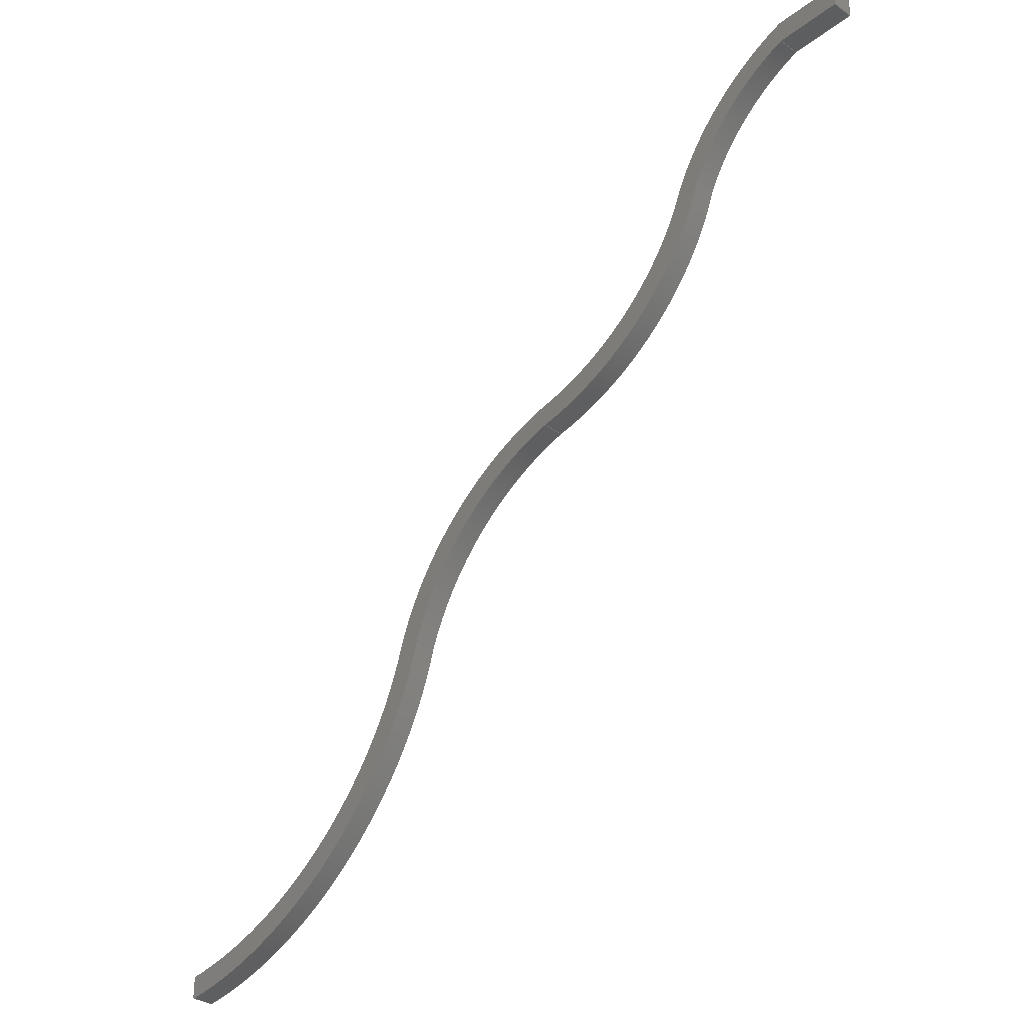
<metadata>
{"format":"step","ext":"step","renderer":"f3d","projection":"perspective","resolution":1024,"background":"white","views":[{"elev":-33.3,"azim":46.4,"up":"+Y"}]}
</metadata>
<code>
ISO-10303-21;
DATA;
#1=MECHANICAL_DESIGN_GEOMETRIC_PRESENTATION_REPRESENTATION('',(#4),#454);
#2=SHAPE_REPRESENTATION_RELATIONSHIP('SRR','None',#461,#3);
#3=ADVANCED_BREP_SHAPE_REPRESENTATION('',(#5),#453);
#4=STYLED_ITEM('',(#470),#5);
#5=MANIFOLD_SOLID_BREP('Body1',#250);
#6=PLANE('',#270);
#7=PLANE('',#271);
#8=PLANE('',#272);
#9=PLANE('',#285);
#10=PLANE('',#292);
#11=PLANE('',#293);
#12=FACE_OUTER_BOUND('',#26,.T.);
#13=FACE_OUTER_BOUND('',#27,.T.);
#14=FACE_OUTER_BOUND('',#28,.T.);
#15=FACE_OUTER_BOUND('',#29,.T.);
#16=FACE_OUTER_BOUND('',#30,.T.);
#17=FACE_OUTER_BOUND('',#31,.T.);
#18=FACE_OUTER_BOUND('',#32,.T.);
#19=FACE_OUTER_BOUND('',#33,.T.);
#20=FACE_OUTER_BOUND('',#34,.T.);
#21=FACE_OUTER_BOUND('',#35,.T.);
#22=FACE_OUTER_BOUND('',#36,.T.);
#23=FACE_OUTER_BOUND('',#37,.T.);
#24=FACE_OUTER_BOUND('',#38,.T.);
#25=FACE_OUTER_BOUND('',#39,.T.);
#26=EDGE_LOOP('',(#156,#157,#158,#159));
#27=EDGE_LOOP('',(#160,#161,#162,#163));
#28=EDGE_LOOP('',(#164,#165,#166,#167));
#29=EDGE_LOOP('',(#168,#169,#170,#171));
#30=EDGE_LOOP('',(#172,#173,#174,#175));
#31=EDGE_LOOP('',(#176,#177,#178,#179));
#32=EDGE_LOOP('',(#180,#181,#182,#183));
#33=EDGE_LOOP('',(#184,#185,#186,#187));
#34=EDGE_LOOP('',(#188,#189,#190,#191));
#35=EDGE_LOOP('',(#192,#193,#194,#195));
#36=EDGE_LOOP('',(#196,#197,#198,#199));
#37=EDGE_LOOP('',(#200,#201,#202,#203));
#38=EDGE_LOOP('',(#204,#205,#206,#207,#208,#209,#210,#211,#212,#213,#214,
#215));
#39=EDGE_LOOP('',(#216,#217,#218,#219,#220,#221,#222,#223,#224,#225,#226,
#227));
#40=LINE('',#382,#60);
#41=LINE('',#385,#61);
#42=LINE('',#391,#62);
#43=LINE('',#394,#63);
#44=LINE('',#396,#64);
#45=LINE('',#397,#65);
#46=LINE('',#400,#66);
#47=LINE('',#402,#67);
#48=LINE('',#403,#68);
#49=LINE('',#406,#69);
#50=LINE('',#408,#70);
#51=LINE('',#409,#71);
#52=LINE('',#415,#72);
#53=LINE('',#421,#73);
#54=LINE('',#427,#74);
#55=LINE('',#433,#75);
#56=LINE('',#436,#76);
#57=LINE('',#438,#77);
#58=LINE('',#439,#78);
#59=LINE('',#445,#79);
#60=VECTOR('',#300,1);
#61=VECTOR('',#303,1);
#62=VECTOR('',#310,1);
#63=VECTOR('',#313,1);
#64=VECTOR('',#314,1);
#65=VECTOR('',#315,1);
#66=VECTOR('',#318,1);
#67=VECTOR('',#319,1);
#68=VECTOR('',#320,1);
#69=VECTOR('',#323,1);
#70=VECTOR('',#324,1);
#71=VECTOR('',#325,1);
#72=VECTOR('',#332,1);
#73=VECTOR('',#339,1);
#74=VECTOR('',#346,1);
#75=VECTOR('',#353,1);
#76=VECTOR('',#356,1);
#77=VECTOR('',#357,1);
#78=VECTOR('',#358,1);
#79=VECTOR('',#365,1);
#80=CIRCLE('',#265,57.3);
#81=CIRCLE('',#266,57.3);
#82=CIRCLE('',#268,54.31);
#83=CIRCLE('',#269,54.31);
#84=CIRCLE('',#274,46.86);
#85=CIRCLE('',#275,46.86);
#86=CIRCLE('',#277,61.01);
#87=CIRCLE('',#278,61.01);
#88=CIRCLE('',#280,59.73);
#89=CIRCLE('',#281,59.73);
#90=CIRCLE('',#283,86.52);
#91=CIRCLE('',#284,86.52);
#92=CIRCLE('',#287,81.99);
#93=CIRCLE('',#288,81.99);
#94=CIRCLE('',#290,64.11);
#95=CIRCLE('',#291,64.11);
#96=VERTEX_POINT('',#378);
#97=VERTEX_POINT('',#379);
#98=VERTEX_POINT('',#381);
#99=VERTEX_POINT('',#383);
#100=VERTEX_POINT('',#387);
#101=VERTEX_POINT('',#389);
#102=VERTEX_POINT('',#393);
#103=VERTEX_POINT('',#395);
#104=VERTEX_POINT('',#399);
#105=VERTEX_POINT('',#401);
#106=VERTEX_POINT('',#405);
#107=VERTEX_POINT('',#407);
#108=VERTEX_POINT('',#411);
#109=VERTEX_POINT('',#413);
#110=VERTEX_POINT('',#417);
#111=VERTEX_POINT('',#419);
#112=VERTEX_POINT('',#423);
#113=VERTEX_POINT('',#425);
#114=VERTEX_POINT('',#429);
#115=VERTEX_POINT('',#431);
#116=VERTEX_POINT('',#435);
#117=VERTEX_POINT('',#437);
#118=VERTEX_POINT('',#441);
#119=VERTEX_POINT('',#443);
#120=EDGE_CURVE('',#96,#97,#80,.T.);
#121=EDGE_CURVE('',#96,#98,#40,.T.);
#122=EDGE_CURVE('',#99,#98,#81,.T.);
#123=EDGE_CURVE('',#97,#99,#41,.T.);
#124=EDGE_CURVE('',#100,#97,#82,.T.);
#125=EDGE_CURVE('',#101,#99,#83,.T.);
#126=EDGE_CURVE('',#100,#101,#42,.T.);
#127=EDGE_CURVE('',#100,#102,#43,.T.);
#128=EDGE_CURVE('',#103,#101,#44,.T.);
#129=EDGE_CURVE('',#102,#103,#45,.T.);
#130=EDGE_CURVE('',#102,#104,#46,.T.);
#131=EDGE_CURVE('',#105,#103,#47,.T.);
#132=EDGE_CURVE('',#104,#105,#48,.T.);
#133=EDGE_CURVE('',#104,#106,#49,.T.);
#134=EDGE_CURVE('',#107,#105,#50,.T.);
#135=EDGE_CURVE('',#106,#107,#51,.T.);
#136=EDGE_CURVE('',#106,#108,#84,.T.);
#137=EDGE_CURVE('',#109,#107,#85,.T.);
#138=EDGE_CURVE('',#108,#109,#52,.T.);
#139=EDGE_CURVE('',#110,#108,#86,.T.);
#140=EDGE_CURVE('',#111,#109,#87,.T.);
#141=EDGE_CURVE('',#110,#111,#53,.T.);
#142=EDGE_CURVE('',#110,#112,#88,.T.);
#143=EDGE_CURVE('',#113,#111,#89,.T.);
#144=EDGE_CURVE('',#112,#113,#54,.T.);
#145=EDGE_CURVE('',#114,#112,#90,.T.);
#146=EDGE_CURVE('',#115,#113,#91,.T.);
#147=EDGE_CURVE('',#114,#115,#55,.T.);
#148=EDGE_CURVE('',#116,#114,#56,.T.);
#149=EDGE_CURVE('',#117,#115,#57,.T.);
#150=EDGE_CURVE('',#116,#117,#58,.T.);
#151=EDGE_CURVE('',#116,#118,#92,.T.);
#152=EDGE_CURVE('',#119,#117,#93,.T.);
#153=EDGE_CURVE('',#118,#119,#59,.T.);
#154=EDGE_CURVE('',#96,#118,#94,.T.);
#155=EDGE_CURVE('',#98,#119,#95,.T.);
#156=ORIENTED_EDGE('',*,*,#120,.F.);
#157=ORIENTED_EDGE('',*,*,#121,.T.);
#158=ORIENTED_EDGE('',*,*,#122,.F.);
#159=ORIENTED_EDGE('',*,*,#123,.F.);
#160=ORIENTED_EDGE('',*,*,#124,.T.);
#161=ORIENTED_EDGE('',*,*,#123,.T.);
#162=ORIENTED_EDGE('',*,*,#125,.F.);
#163=ORIENTED_EDGE('',*,*,#126,.F.);
#164=ORIENTED_EDGE('',*,*,#127,.F.);
#165=ORIENTED_EDGE('',*,*,#126,.T.);
#166=ORIENTED_EDGE('',*,*,#128,.F.);
#167=ORIENTED_EDGE('',*,*,#129,.F.);
#168=ORIENTED_EDGE('',*,*,#130,.F.);
#169=ORIENTED_EDGE('',*,*,#129,.T.);
#170=ORIENTED_EDGE('',*,*,#131,.F.);
#171=ORIENTED_EDGE('',*,*,#132,.F.);
#172=ORIENTED_EDGE('',*,*,#133,.F.);
#173=ORIENTED_EDGE('',*,*,#132,.T.);
#174=ORIENTED_EDGE('',*,*,#134,.F.);
#175=ORIENTED_EDGE('',*,*,#135,.F.);
#176=ORIENTED_EDGE('',*,*,#136,.F.);
#177=ORIENTED_EDGE('',*,*,#135,.T.);
#178=ORIENTED_EDGE('',*,*,#137,.F.);
#179=ORIENTED_EDGE('',*,*,#138,.F.);
#180=ORIENTED_EDGE('',*,*,#139,.T.);
#181=ORIENTED_EDGE('',*,*,#138,.T.);
#182=ORIENTED_EDGE('',*,*,#140,.F.);
#183=ORIENTED_EDGE('',*,*,#141,.F.);
#184=ORIENTED_EDGE('',*,*,#142,.F.);
#185=ORIENTED_EDGE('',*,*,#141,.T.);
#186=ORIENTED_EDGE('',*,*,#143,.F.);
#187=ORIENTED_EDGE('',*,*,#144,.F.);
#188=ORIENTED_EDGE('',*,*,#145,.T.);
#189=ORIENTED_EDGE('',*,*,#144,.T.);
#190=ORIENTED_EDGE('',*,*,#146,.F.);
#191=ORIENTED_EDGE('',*,*,#147,.F.);
#192=ORIENTED_EDGE('',*,*,#148,.T.);
#193=ORIENTED_EDGE('',*,*,#147,.T.);
#194=ORIENTED_EDGE('',*,*,#149,.F.);
#195=ORIENTED_EDGE('',*,*,#150,.F.);
#196=ORIENTED_EDGE('',*,*,#151,.F.);
#197=ORIENTED_EDGE('',*,*,#150,.T.);
#198=ORIENTED_EDGE('',*,*,#152,.F.);
#199=ORIENTED_EDGE('',*,*,#153,.F.);
#200=ORIENTED_EDGE('',*,*,#154,.T.);
#201=ORIENTED_EDGE('',*,*,#153,.T.);
#202=ORIENTED_EDGE('',*,*,#155,.F.);
#203=ORIENTED_EDGE('',*,*,#121,.F.);
#204=ORIENTED_EDGE('',*,*,#155,.T.);
#205=ORIENTED_EDGE('',*,*,#152,.T.);
#206=ORIENTED_EDGE('',*,*,#149,.T.);
#207=ORIENTED_EDGE('',*,*,#146,.T.);
#208=ORIENTED_EDGE('',*,*,#143,.T.);
#209=ORIENTED_EDGE('',*,*,#140,.T.);
#210=ORIENTED_EDGE('',*,*,#137,.T.);
#211=ORIENTED_EDGE('',*,*,#134,.T.);
#212=ORIENTED_EDGE('',*,*,#131,.T.);
#213=ORIENTED_EDGE('',*,*,#128,.T.);
#214=ORIENTED_EDGE('',*,*,#125,.T.);
#215=ORIENTED_EDGE('',*,*,#122,.T.);
#216=ORIENTED_EDGE('',*,*,#154,.F.);
#217=ORIENTED_EDGE('',*,*,#120,.T.);
#218=ORIENTED_EDGE('',*,*,#124,.F.);
#219=ORIENTED_EDGE('',*,*,#127,.T.);
#220=ORIENTED_EDGE('',*,*,#130,.T.);
#221=ORIENTED_EDGE('',*,*,#133,.T.);
#222=ORIENTED_EDGE('',*,*,#136,.T.);
#223=ORIENTED_EDGE('',*,*,#139,.F.);
#224=ORIENTED_EDGE('',*,*,#142,.T.);
#225=ORIENTED_EDGE('',*,*,#145,.F.);
#226=ORIENTED_EDGE('',*,*,#148,.F.);
#227=ORIENTED_EDGE('',*,*,#151,.T.);
#228=CYLINDRICAL_SURFACE('',#264,57.3);
#229=CYLINDRICAL_SURFACE('',#267,54.31);
#230=CYLINDRICAL_SURFACE('',#273,46.86);
#231=CYLINDRICAL_SURFACE('',#276,61.01);
#232=CYLINDRICAL_SURFACE('',#279,59.73);
#233=CYLINDRICAL_SURFACE('',#282,86.52);
#234=CYLINDRICAL_SURFACE('',#286,81.99);
#235=CYLINDRICAL_SURFACE('',#289,64.11);
#236=ADVANCED_FACE('',(#12),#228,.F.);
#237=ADVANCED_FACE('',(#13),#229,.T.);
#238=ADVANCED_FACE('',(#14),#6,.T.);
#239=ADVANCED_FACE('',(#15),#7,.T.);
#240=ADVANCED_FACE('',(#16),#8,.T.);
#241=ADVANCED_FACE('',(#17),#230,.F.);
#242=ADVANCED_FACE('',(#18),#231,.T.);
#243=ADVANCED_FACE('',(#19),#232,.F.);
#244=ADVANCED_FACE('',(#20),#233,.T.);
#245=ADVANCED_FACE('',(#21),#9,.T.);
#246=ADVANCED_FACE('',(#22),#234,.F.);
#247=ADVANCED_FACE('',(#23),#235,.T.);
#248=ADVANCED_FACE('',(#24),#10,.T.);
#249=ADVANCED_FACE('',(#25),#11,.F.);
#250=CLOSED_SHELL('',(#236,#237,#238,#239,#240,#241,#242,#243,#244,#245,
#246,#247,#248,#249));
#251=DERIVED_UNIT_ELEMENT(#253,1);
#252=DERIVED_UNIT_ELEMENT(#456,3);
#253=(
MASS_UNIT()
NAMED_UNIT(*)
SI_UNIT(.KILO.,.GRAM.)
);
#254=DERIVED_UNIT((#251,#252));
#255=MEASURE_REPRESENTATION_ITEM('density measure',
POSITIVE_RATIO_MEASURE(7850),#254);
#256=PROPERTY_DEFINITION_REPRESENTATION(#261,#258);
#257=PROPERTY_DEFINITION_REPRESENTATION(#262,#259);
#258=REPRESENTATION('material name',(#260),#453);
#259=REPRESENTATION('density',(#255),#453);
#260=DESCRIPTIVE_REPRESENTATION_ITEM('Steel','Steel');
#261=PROPERTY_DEFINITION('material property','material name',#463);
#262=PROPERTY_DEFINITION('material property','density of part',#463);
#263=AXIS2_PLACEMENT_3D('placement',#376,#294,#295);
#264=AXIS2_PLACEMENT_3D('',#377,#296,#297);
#265=AXIS2_PLACEMENT_3D('',#380,#298,#299);
#266=AXIS2_PLACEMENT_3D('',#384,#301,#302);
#267=AXIS2_PLACEMENT_3D('',#386,#304,#305);
#268=AXIS2_PLACEMENT_3D('',#388,#306,#307);
#269=AXIS2_PLACEMENT_3D('',#390,#308,#309);
#270=AXIS2_PLACEMENT_3D('',#392,#311,#312);
#271=AXIS2_PLACEMENT_3D('',#398,#316,#317);
#272=AXIS2_PLACEMENT_3D('',#404,#321,#322);
#273=AXIS2_PLACEMENT_3D('',#410,#326,#327);
#274=AXIS2_PLACEMENT_3D('',#412,#328,#329);
#275=AXIS2_PLACEMENT_3D('',#414,#330,#331);
#276=AXIS2_PLACEMENT_3D('',#416,#333,#334);
#277=AXIS2_PLACEMENT_3D('',#418,#335,#336);
#278=AXIS2_PLACEMENT_3D('',#420,#337,#338);
#279=AXIS2_PLACEMENT_3D('',#422,#340,#341);
#280=AXIS2_PLACEMENT_3D('',#424,#342,#343);
#281=AXIS2_PLACEMENT_3D('',#426,#344,#345);
#282=AXIS2_PLACEMENT_3D('',#428,#347,#348);
#283=AXIS2_PLACEMENT_3D('',#430,#349,#350);
#284=AXIS2_PLACEMENT_3D('',#432,#351,#352);
#285=AXIS2_PLACEMENT_3D('',#434,#354,#355);
#286=AXIS2_PLACEMENT_3D('',#440,#359,#360);
#287=AXIS2_PLACEMENT_3D('',#442,#361,#362);
#288=AXIS2_PLACEMENT_3D('',#444,#363,#364);
#289=AXIS2_PLACEMENT_3D('',#446,#366,#367);
#290=AXIS2_PLACEMENT_3D('',#447,#368,#369);
#291=AXIS2_PLACEMENT_3D('',#448,#370,#371);
#292=AXIS2_PLACEMENT_3D('',#449,#372,#373);
#293=AXIS2_PLACEMENT_3D('',#450,#374,#375);
#294=DIRECTION('axis',(0,0,1));
#295=DIRECTION('refdir',(1,0,0));
#296=DIRECTION('center_axis',(0,0,1));
#297=DIRECTION('ref_axis',(0.178,-0.984,0));
#298=DIRECTION('center_axis',(0,0,1));
#299=DIRECTION('ref_axis',(0.178,-0.984,0));
#300=DIRECTION('',(0,0,1));
#301=DIRECTION('center_axis',(0,0,-1));
#302=DIRECTION('ref_axis',(0.178,-0.984,0));
#303=DIRECTION('',(0,0,1));
#304=DIRECTION('center_axis',(0,0,1));
#305=DIRECTION('ref_axis',(-0.329,0.9443,0));
#306=DIRECTION('center_axis',(0,0,1));
#307=DIRECTION('ref_axis',(-0.329,0.9443,0));
#308=DIRECTION('center_axis',(0,0,1));
#309=DIRECTION('ref_axis',(-0.329,0.9443,0));
#310=DIRECTION('',(0,0,1));
#311=DIRECTION('center_axis',(0,1,0));
#312=DIRECTION('ref_axis',(-1,0,0));
#313=DIRECTION('',(1,0,0));
#314=DIRECTION('',(-1,0,0));
#315=DIRECTION('',(0,0,1));
#316=DIRECTION('center_axis',(1,0,0));
#317=DIRECTION('ref_axis',(0,1,0));
#318=DIRECTION('',(0,-1,0));
#319=DIRECTION('',(0,1,0));
#320=DIRECTION('',(0,0,1));
#321=DIRECTION('center_axis',(0,-1,0));
#322=DIRECTION('ref_axis',(1,0,0));
#323=DIRECTION('',(-1,0,0));
#324=DIRECTION('',(1,0,0));
#325=DIRECTION('',(0,0,1));
#326=DIRECTION('center_axis',(0,0,1));
#327=DIRECTION('ref_axis',(-0.335,0.9422,0));
#328=DIRECTION('center_axis',(0,0,1));
#329=DIRECTION('ref_axis',(-0.335,0.9422,0));
#330=DIRECTION('center_axis',(0,0,-1));
#331=DIRECTION('ref_axis',(-0.335,0.9422,0));
#332=DIRECTION('',(0,0,1));
#333=DIRECTION('center_axis',(0,0,1));
#334=DIRECTION('ref_axis',(0.1558,-0.9878,0));
#335=DIRECTION('center_axis',(0,0,1));
#336=DIRECTION('ref_axis',(0.1558,-0.9878,0));
#337=DIRECTION('center_axis',(0,0,1));
#338=DIRECTION('ref_axis',(0.1558,-0.9878,0));
#339=DIRECTION('',(0,0,1));
#340=DIRECTION('center_axis',(0,0,1));
#341=DIRECTION('ref_axis',(-0.2414,0.9704,0));
#342=DIRECTION('center_axis',(0,0,1));
#343=DIRECTION('ref_axis',(-0.2414,0.9704,0));
#344=DIRECTION('center_axis',(0,0,-1));
#345=DIRECTION('ref_axis',(-0.2414,0.9704,0));
#346=DIRECTION('',(0,0,1));
#347=DIRECTION('center_axis',(0,0,1));
#348=DIRECTION('ref_axis',(0.09928,-0.9951,0));
#349=DIRECTION('center_axis',(0,0,1));
#350=DIRECTION('ref_axis',(0.09928,-0.9951,0));
#351=DIRECTION('center_axis',(0,0,1));
#352=DIRECTION('ref_axis',(0.09928,-0.9951,0));
#353=DIRECTION('',(0,0,1));
#354=DIRECTION('center_axis',(-1,0,0));
#355=DIRECTION('ref_axis',(0,-1,0));
#356=DIRECTION('',(0,-1,0));
#357=DIRECTION('',(0,-1,0));
#358=DIRECTION('',(0,0,1));
#359=DIRECTION('center_axis',(0,0,1));
#360=DIRECTION('ref_axis',(0.1076,-0.9942,0));
#361=DIRECTION('center_axis',(0,0,1));
#362=DIRECTION('ref_axis',(0.1076,-0.9942,0));
#363=DIRECTION('center_axis',(0,0,-1));
#364=DIRECTION('ref_axis',(0.1076,-0.9942,0));
#365=DIRECTION('',(0,0,1));
#366=DIRECTION('center_axis',(0,0,1));
#367=DIRECTION('ref_axis',(-0.2204,0.9754,0));
#368=DIRECTION('center_axis',(0,0,1));
#369=DIRECTION('ref_axis',(-0.2204,0.9754,0));
#370=DIRECTION('center_axis',(0,0,1));
#371=DIRECTION('ref_axis',(-0.2204,0.9754,0));
#372=DIRECTION('center_axis',(0,0,1));
#373=DIRECTION('ref_axis',(1,0,0));
#374=DIRECTION('center_axis',(0,0,1));
#375=DIRECTION('ref_axis',(1,0,0));
#376=CARTESIAN_POINT('',(0,0,0));
#377=CARTESIAN_POINT('Origin',(-69.26,6.219,0));
#378=CARTESIAN_POINT('',(-59.05,-50.16,0));
#379=CARTESIAN_POINT('',(-15.88,-14.61,0));
#380=CARTESIAN_POINT('Origin',(-69.26,6.219,0));
#381=CARTESIAN_POINT('',(-59.05,-50.16,5.08));
#382=CARTESIAN_POINT('',(-59.05,-50.16,0));
#383=CARTESIAN_POINT('',(-15.88,-14.61,5.08));
#384=CARTESIAN_POINT('Origin',(-69.26,6.219,5.08));
#385=CARTESIAN_POINT('',(-15.88,-14.61,0));
#386=CARTESIAN_POINT('Origin',(33.74,-36.68,0));
#387=CARTESIAN_POINT('',(15.88,14.61,0));
#388=CARTESIAN_POINT('Origin',(33.74,-36.68,0));
#389=CARTESIAN_POINT('',(15.88,14.61,5.08));
#390=CARTESIAN_POINT('Origin',(33.74,-36.68,5.08));
#391=CARTESIAN_POINT('',(15.88,14.61,0));
#392=CARTESIAN_POINT('Origin',(31.11,14.61,0));
#393=CARTESIAN_POINT('',(31.11,14.61,0));
#394=CARTESIAN_POINT('',(15.88,14.61,0));
#395=CARTESIAN_POINT('',(31.11,14.61,5.08));
#396=CARTESIAN_POINT('',(15.88,14.61,5.08));
#397=CARTESIAN_POINT('',(31.11,14.61,0));
#398=CARTESIAN_POINT('Origin',(31.11,9.525,0));
#399=CARTESIAN_POINT('',(31.11,9.525,0));
#400=CARTESIAN_POINT('',(31.11,14.61,0));
#401=CARTESIAN_POINT('',(31.11,9.525,5.08));
#402=CARTESIAN_POINT('',(31.11,14.61,5.08));
#403=CARTESIAN_POINT('',(31.11,9.525,0));
#404=CARTESIAN_POINT('Origin',(15.88,9.525,0));
#405=CARTESIAN_POINT('',(15.88,9.525,0));
#406=CARTESIAN_POINT('',(31.11,9.525,0));
#407=CARTESIAN_POINT('',(15.88,9.525,5.08));
#408=CARTESIAN_POINT('',(31.11,9.525,5.08));
#409=CARTESIAN_POINT('',(15.88,9.525,0));
#410=CARTESIAN_POINT('Origin',(31.57,-34.63,0));
#411=CARTESIAN_POINT('',(-10.79,-14.61,0));
#412=CARTESIAN_POINT('Origin',(31.57,-34.63,0));
#413=CARTESIAN_POINT('',(-10.79,-14.61,5.08));
#414=CARTESIAN_POINT('Origin',(31.57,-34.63,5.08));
#415=CARTESIAN_POINT('',(-10.79,-14.61,0));
#416=CARTESIAN_POINT('Origin',(-68.56,5.016,0));
#417=CARTESIAN_POINT('',(-59.05,-55.24,0));
#418=CARTESIAN_POINT('Origin',(-68.56,5.016,0));
#419=CARTESIAN_POINT('',(-59.05,-55.24,5.08));
#420=CARTESIAN_POINT('Origin',(-68.56,5.016,5.08));
#421=CARTESIAN_POINT('',(-59.05,-55.24,0));
#422=CARTESIAN_POINT('Origin',(-44.64,-113.2,0));
#423=CARTESIAN_POINT('',(-101,-93.34,0));
#424=CARTESIAN_POINT('Origin',(-44.64,-113.2,0));
#425=CARTESIAN_POINT('',(-101,-93.34,5.08));
#426=CARTESIAN_POINT('Origin',(-44.64,-113.2,5.08));
#427=CARTESIAN_POINT('',(-101,-93.34,0));
#428=CARTESIAN_POINT('Origin',(-184.5,-70.75,0));
#429=CARTESIAN_POINT('',(-175.9,-156.8,0));
#430=CARTESIAN_POINT('Origin',(-184.5,-70.75,0));
#431=CARTESIAN_POINT('',(-175.9,-156.8,5.08));
#432=CARTESIAN_POINT('Origin',(-184.5,-70.75,5.08));
#433=CARTESIAN_POINT('',(-175.9,-156.8,0));
#434=CARTESIAN_POINT('Origin',(-175.9,-151.8,0));
#435=CARTESIAN_POINT('',(-175.9,-151.8,0));
#436=CARTESIAN_POINT('',(-175.9,-151.8,0));
#437=CARTESIAN_POINT('',(-175.9,-151.8,5.08));
#438=CARTESIAN_POINT('',(-175.9,-151.8,5.08));
#439=CARTESIAN_POINT('',(-175.9,-151.8,0));
#440=CARTESIAN_POINT('Origin',(-184.7,-70.25,0));
#441=CARTESIAN_POINT('',(-106,-93.34,0));
#442=CARTESIAN_POINT('Origin',(-184.7,-70.25,0));
#443=CARTESIAN_POINT('',(-106,-93.34,5.08));
#444=CARTESIAN_POINT('Origin',(-184.7,-70.25,5.08));
#445=CARTESIAN_POINT('',(-106,-93.34,0));
#446=CARTESIAN_POINT('Origin',(-44.92,-112.7,0));
#447=CARTESIAN_POINT('Origin',(-44.92,-112.7,0));
#448=CARTESIAN_POINT('Origin',(-44.92,-112.7,5.08));
#449=CARTESIAN_POINT('Origin',(-72.39,-71.12,5.08));
#450=CARTESIAN_POINT('Origin',(-72.39,-71.12,0));
#451=UNCERTAINTY_MEASURE_WITH_UNIT(LENGTH_MEASURE(0.001),#455,
'DISTANCE_ACCURACY_VALUE',
'Maximum model space distance between geometric entities at asserted c
onnectivities');
#452=UNCERTAINTY_MEASURE_WITH_UNIT(LENGTH_MEASURE(0.001),#455,
'DISTANCE_ACCURACY_VALUE',
'Maximum model space distance between geometric entities at asserted c
onnectivities');
#453=(
GEOMETRIC_REPRESENTATION_CONTEXT(3)
GLOBAL_UNCERTAINTY_ASSIGNED_CONTEXT((#451))
GLOBAL_UNIT_ASSIGNED_CONTEXT((#455,#457,#458))
REPRESENTATION_CONTEXT('','3D')
);
#454=(
GEOMETRIC_REPRESENTATION_CONTEXT(3)
GLOBAL_UNCERTAINTY_ASSIGNED_CONTEXT((#452))
GLOBAL_UNIT_ASSIGNED_CONTEXT((#455,#457,#458))
REPRESENTATION_CONTEXT('','3D')
);
#455=(
LENGTH_UNIT()
NAMED_UNIT(*)
SI_UNIT(.CENTI.,.METRE.)
);
#456=(
LENGTH_UNIT()
NAMED_UNIT(*)
SI_UNIT($,.METRE.)
);
#457=(
NAMED_UNIT(*)
PLANE_ANGLE_UNIT()
SI_UNIT($,.RADIAN.)
);
#458=(
NAMED_UNIT(*)
SI_UNIT($,.STERADIAN.)
SOLID_ANGLE_UNIT()
);
#459=SHAPE_DEFINITION_REPRESENTATION(#460,#461);
#460=PRODUCT_DEFINITION_SHAPE('',$,#463);
#461=SHAPE_REPRESENTATION('',(#263),#453);
#462=PRODUCT_DEFINITION_CONTEXT('part definition',#467,'design');
#463=PRODUCT_DEFINITION('Slide','Slide',#464,#462);
#464=PRODUCT_DEFINITION_FORMATION('',$,#469);
#465=PRODUCT_RELATED_PRODUCT_CATEGORY('Slide','Slide',(#469));
#466=APPLICATION_PROTOCOL_DEFINITION('international standard',
'automotive_design',2009,#467);
#467=APPLICATION_CONTEXT(
'Core Data for Automotive Mechanical Design Process');
#468=PRODUCT_CONTEXT('part definition',#467,'mechanical');
#469=PRODUCT('Slide','Slide',$,(#468));
#470=PRESENTATION_STYLE_ASSIGNMENT((#471));
#471=SURFACE_STYLE_USAGE(.BOTH.,#472);
#472=SURFACE_SIDE_STYLE('',(#473));
#473=SURFACE_STYLE_FILL_AREA(#474);
#474=FILL_AREA_STYLE('Steel - Satin',(#475));
#475=FILL_AREA_STYLE_COLOUR('Steel - Satin',#476);
#476=COLOUR_RGB('Steel - Satin',0.6275,0.6275,0.6275);
ENDSEC;
END-ISO-10303-21;

</code>
